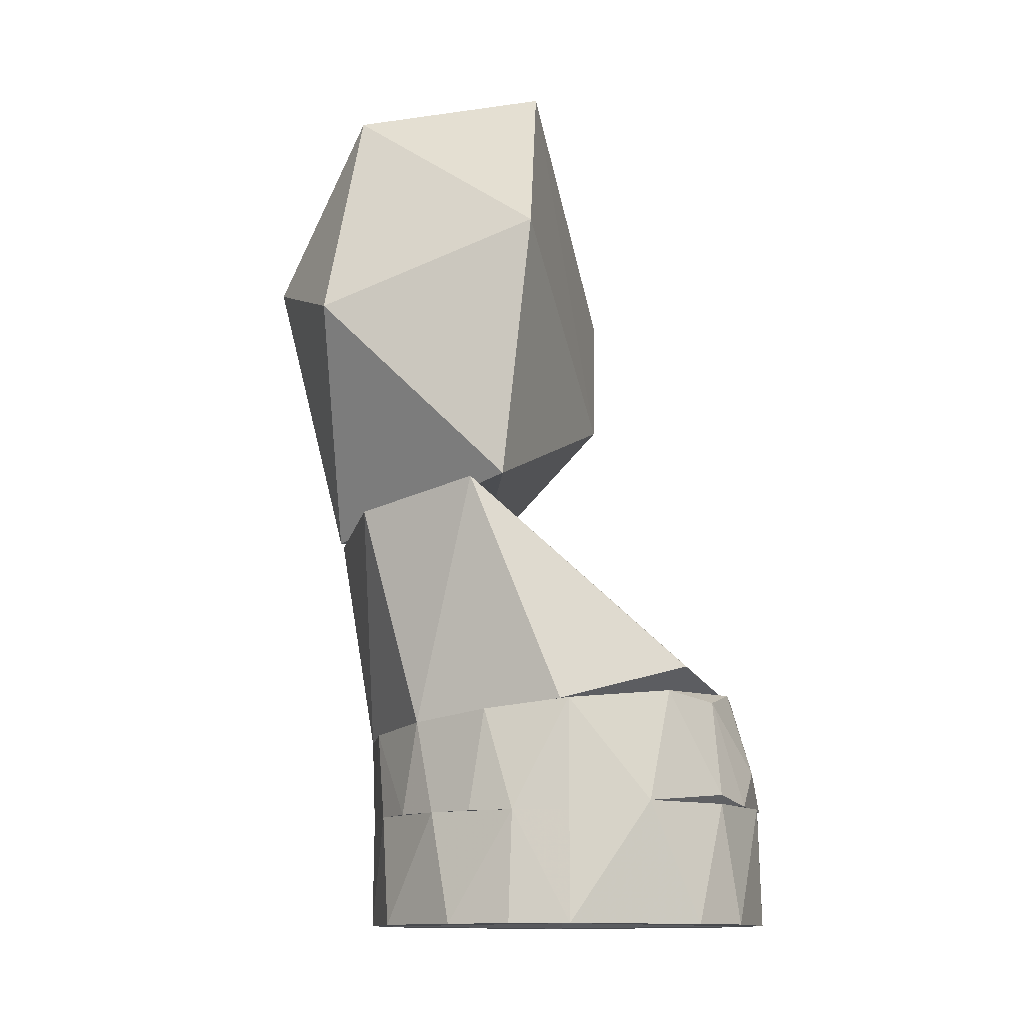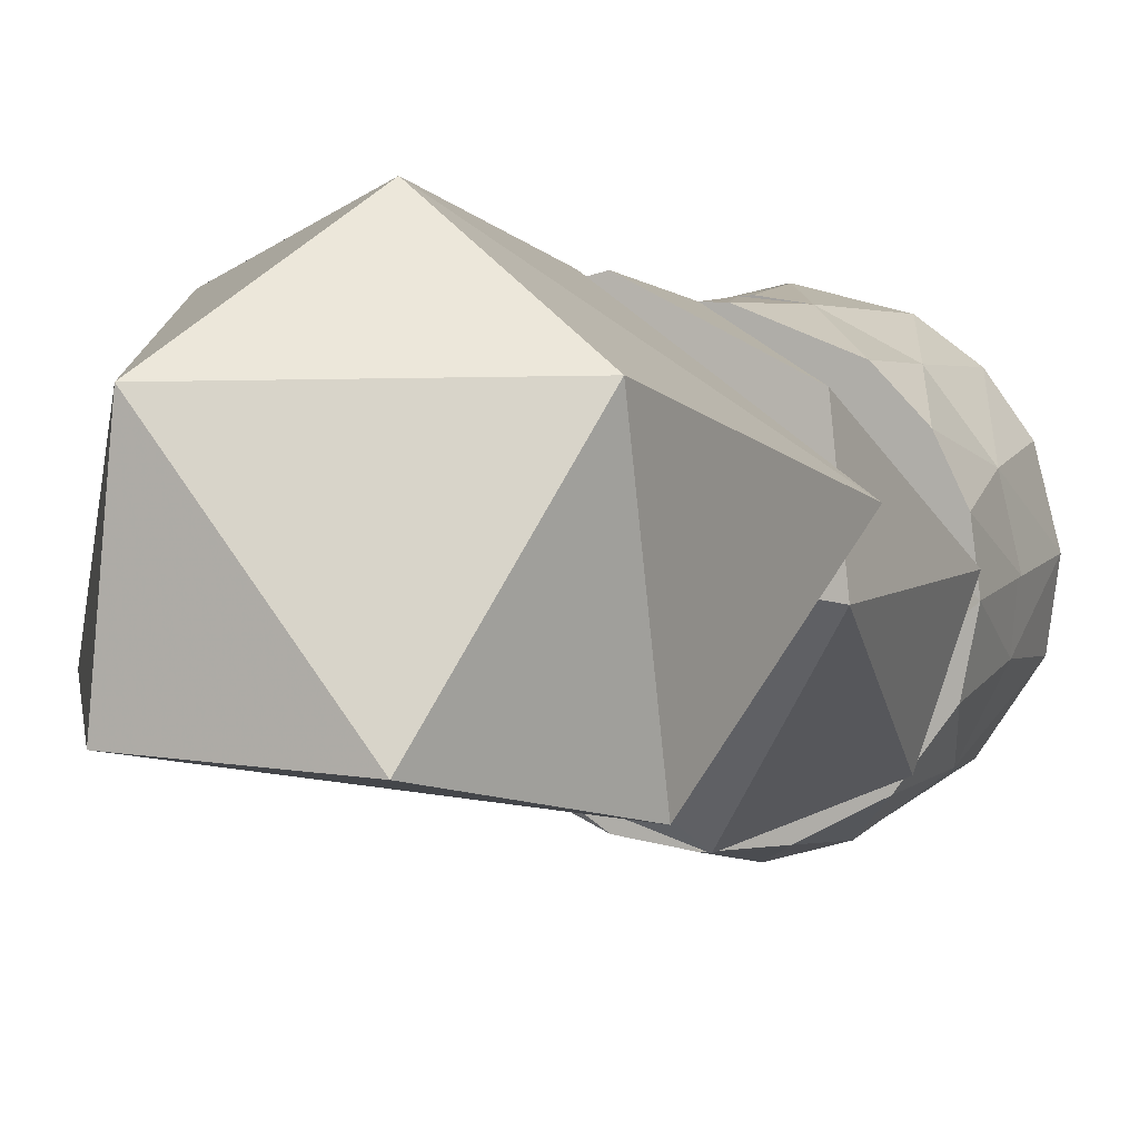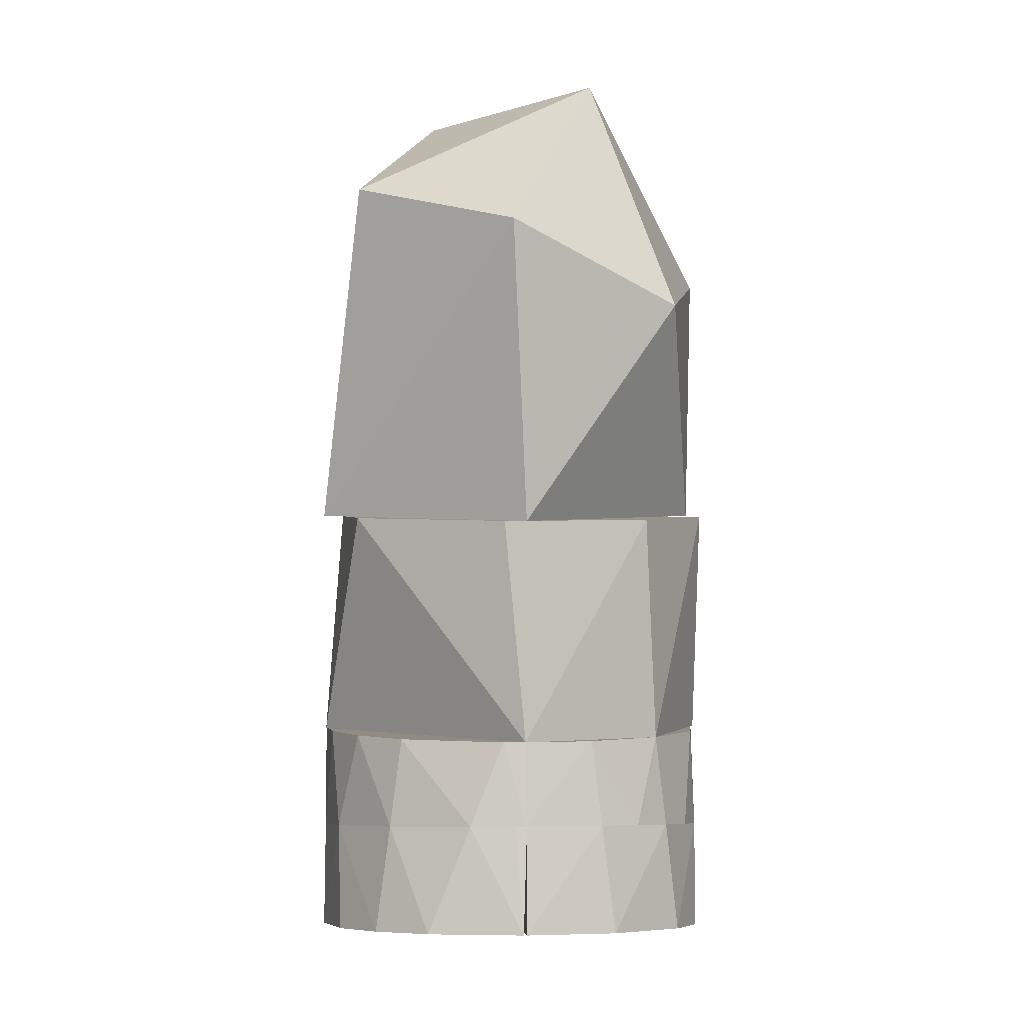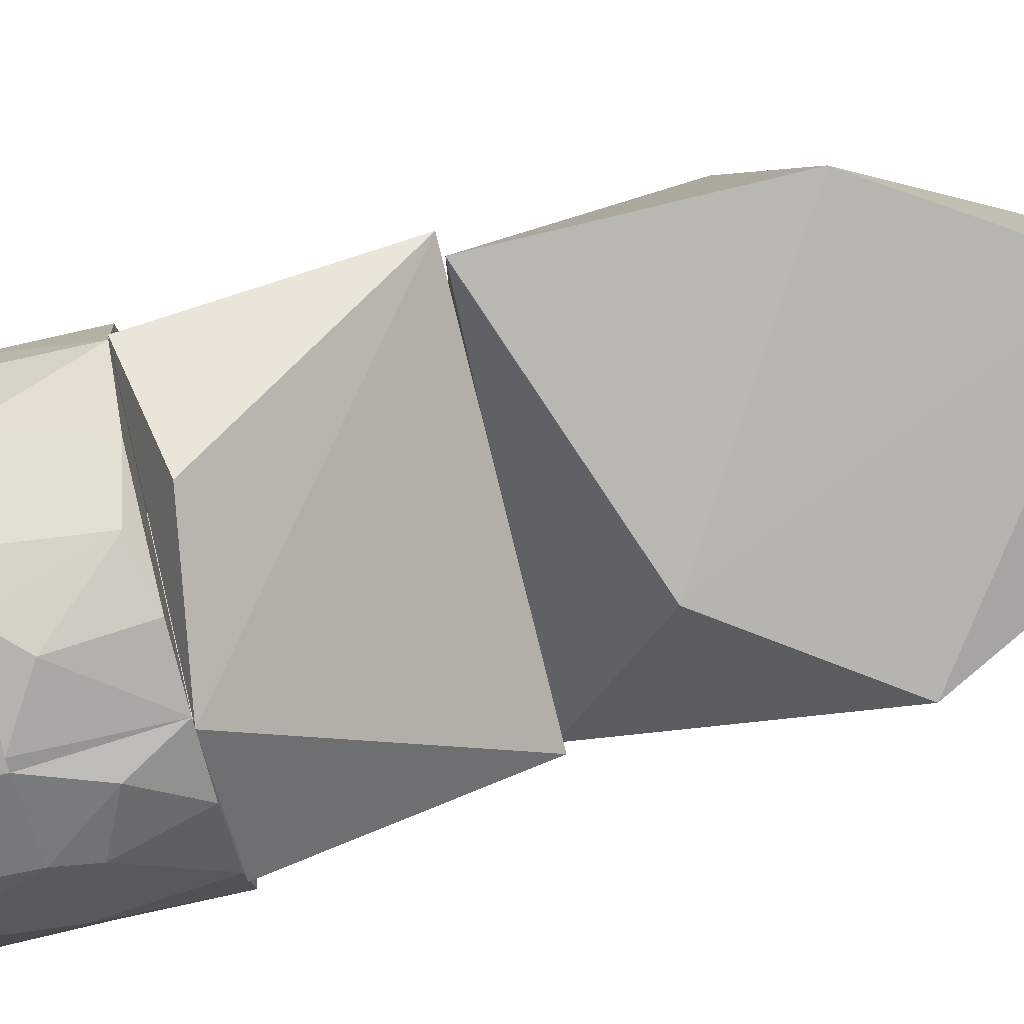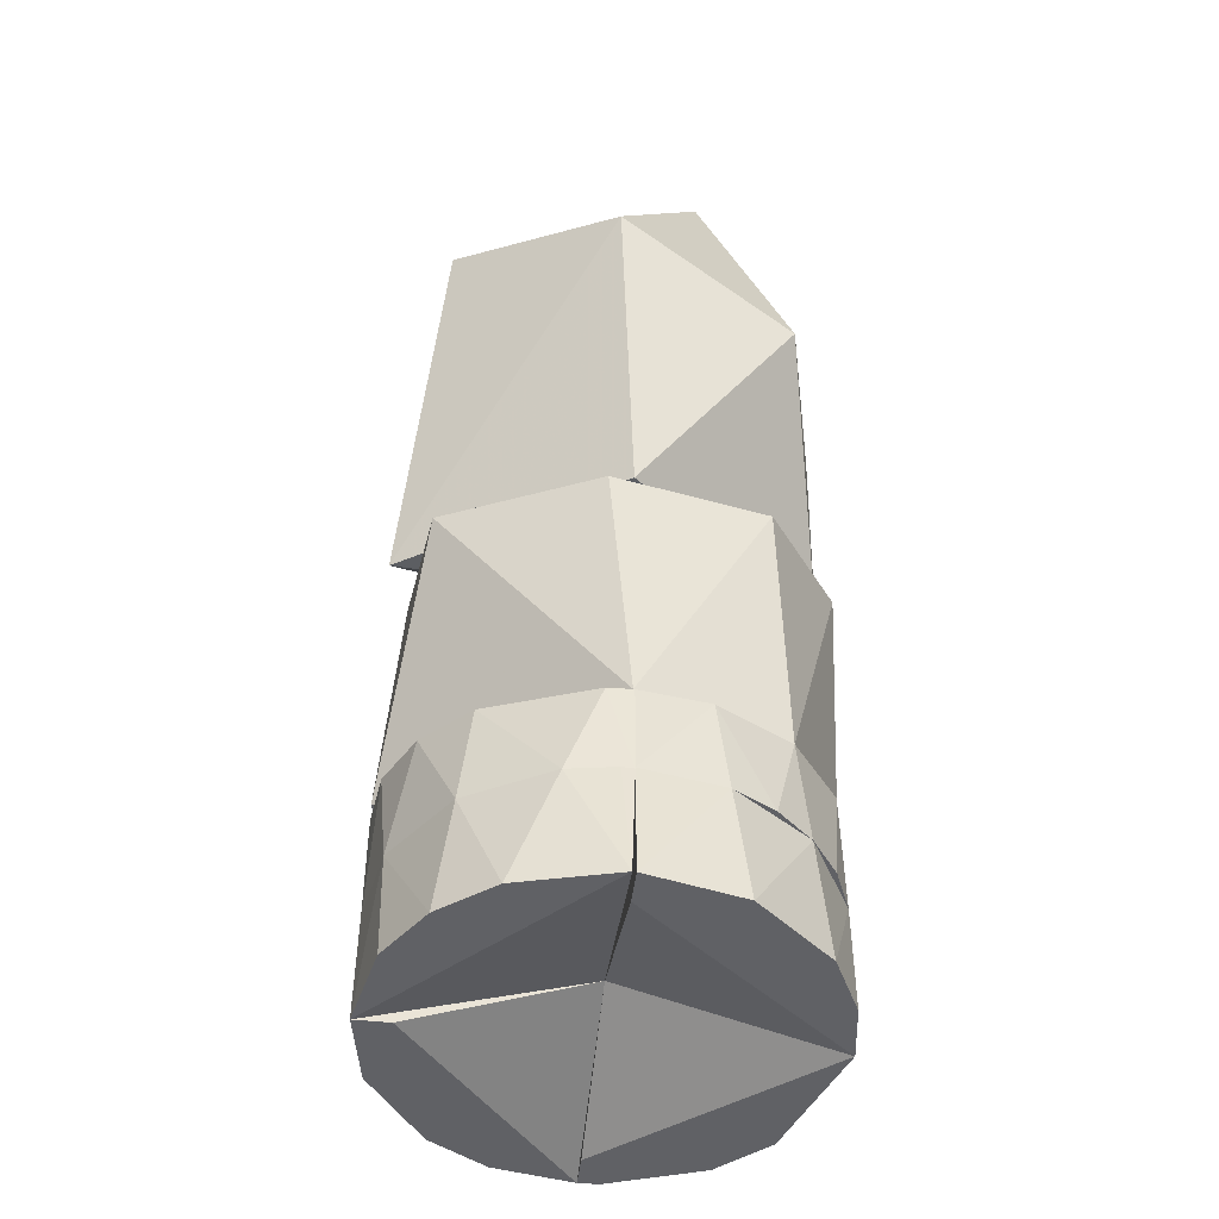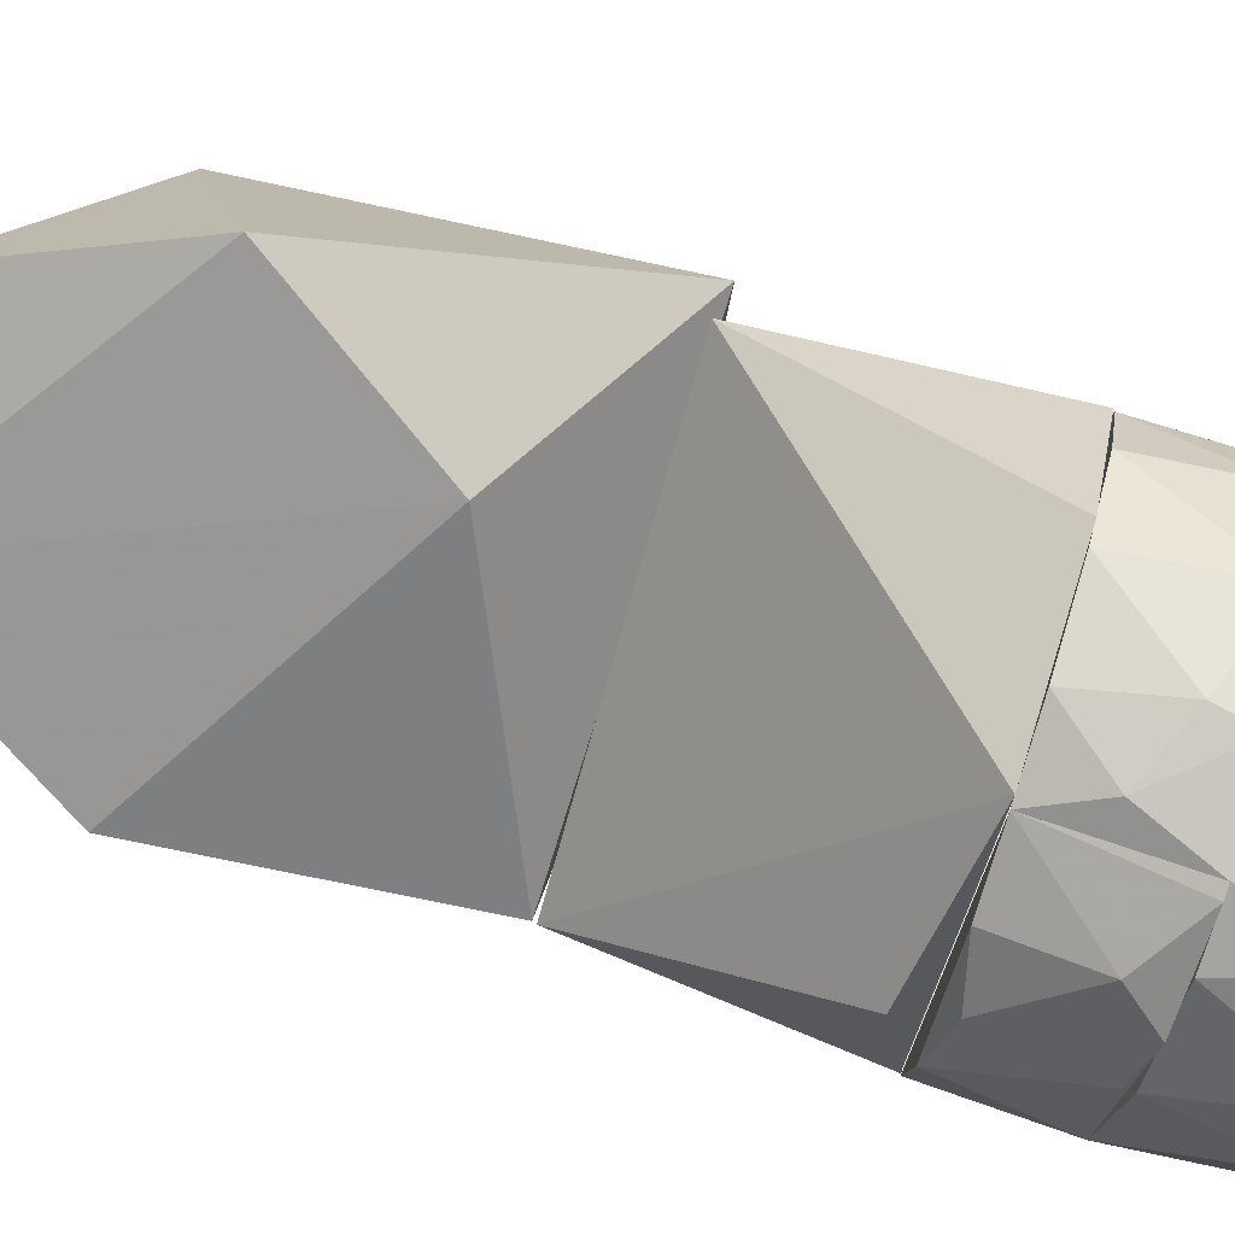
<metadata>
{"format":"obj","ext":"obj","renderer":"f3d","projection":"perspective","resolution":1024,"background":"white","views":[{"elev":-12.8,"azim":93.5,"up":"+Y"},{"elev":9.7,"azim":-157.2,"up":"+Z"},{"elev":-8.0,"azim":-1.6,"up":"+Y"},{"elev":-70.7,"azim":102.8,"up":"+Z"},{"elev":-47.5,"azim":-3.6,"up":"+Y"},{"elev":-77.0,"azim":-106.3,"up":"+Z"}]}
</metadata>
<code>
v -0.05972 -0.1459 0.003725
v -0.05958 -0.1772 0.003717
v -0.05669 -0.1479 0.02115
v -0.003546 -0.1524 0.06068
v 0.00338 -0.1715 0.05962
v -0.03411 -0.1512 0.05023
v 0.00338 -0.1772 0.05962
v -0.03741 -0.1772 0.04691
v -0.05406 -0.1772 0.02603
v 0.003431 -0.1523 0.06052
v -0.01335 -0.1772 0.0585
v -0.04789 -0.1497 0.03727
f 1 2 3
f 1 3 4
f 1 5 2
f 6 4 3
f 7 8 2
f 7 2 5
f 9 2 8
f 9 3 2
f 10 4 7
f 10 7 5
f 10 5 1
f 10 1 4
f 11 8 7
f 11 7 4
f 11 4 6
f 11 6 8
f 12 6 3
f 12 3 9
f 12 8 6
f 12 9 8
v 0.05958 -0.1452 -0.002975
v 0.003431 -0.1523 0.06052
v 0.04351 -0.1503 0.04231
v 0.00338 -0.1768 0.05962
v 0.05966 -0.1768 -0.00298
v 0.02603 -0.1768 0.05406
v 0.05406 -0.1768 0.02603
v 0.05657 -0.1479 0.02146
v 0.02278 -0.1519 0.05625
v 0.03741 -0.1768 0.04691
v 0.0585 -0.1768 0.01335
v 0.04691 -0.1768 0.03741
f 13 14 15
f 16 14 13
f 16 13 17
f 16 17 18
f 19 18 17
f 20 13 15
f 20 15 19
f 21 14 16
f 21 16 18
f 21 15 14
f 22 15 21
f 22 21 18
f 22 18 19
f 23 19 17
f 23 20 19
f 23 17 13
f 23 13 20
f 24 19 15
f 24 15 22
f 24 22 19
v -0.002884 -0.1397 -0.05204
v 0.05958 -0.1452 -0.002975
v 0.01721 -0.1399 -0.05017
v 0.05966 -0.1741 -0.00298
v 0.04777 -0.1419 -0.03193
v 0.05406 -0.1741 -0.02603
v 0.03741 -0.1715 -0.04691
v 0 -0.1741 -0.06
v 0.01721 -0.1636 -0.05705
v 0.02603 -0.1741 -0.05406
v 0.03395 -0.1441 -0.04487
v -0.00331 -0.1741 -0.05963
f 25 26 27
f 25 28 26
f 29 27 26
f 30 31 29
f 30 26 28
f 30 29 26
f 30 28 32
f 33 32 25
f 33 25 27
f 34 32 33
f 34 31 30
f 34 30 32
f 35 31 34
f 35 34 33
f 35 33 27
f 35 27 29
f 35 29 31
f 36 32 28
f 36 28 25
f 36 25 32
v -0.002884 -0.1397 -0.05204
v -0.05958 -0.1741 0.003717
v -0.00331 -0.1741 -0.05963
v -0.05972 -0.1459 0.003725
v -0.04691 -0.1741 -0.03741
v -0.04338 -0.1414 -0.03653
v -0.02823 -0.1632 -0.0525
v -0.02603 -0.1741 -0.05406
v -0.05651 -0.1436 -0.01698
v -0.0585 -0.1741 -0.01335
v -0.0226 -0.1401 -0.04858
v -0.01109 -0.155 -0.05702
f 37 38 39
f 38 37 40
f 41 39 38
f 42 40 37
f 43 41 42
f 44 39 41
f 44 41 43
f 45 40 42
f 45 42 41
f 46 41 38
f 46 45 41
f 46 38 40
f 46 40 45
f 47 42 37
f 47 43 42
f 48 43 47
f 48 37 39
f 48 47 37
f 48 39 44
f 48 44 43
v 0.002416 -0.2085 0.05995
v -0.0597 -0.2085 0.003724
v 5.283e-05 -0.1915 0.0003679
v -0.05958 -0.1772 0.003717
v -0.04156 -0.2085 0.04327
v -0.03741 -0.1772 0.04691
v 0 -0.1772 0.06
v -0.05406 -0.1772 0.02603
v -0.02572 -0.2085 0.05421
v -0.05313 -0.2085 0.02788
v 0.00338 -0.1772 0.05962
v -0.01335 -0.1772 0.0585
f 49 50 51
f 52 51 50
f 53 50 49
f 54 55 52
f 56 53 54
f 56 54 52
f 56 52 50
f 57 53 49
f 57 54 53
f 58 50 53
f 58 53 56
f 58 56 50
f 59 51 52
f 59 52 55
f 59 55 49
f 59 49 51
f 60 55 54
f 60 54 57
f 60 49 55
f 60 57 49
v 0.05966 -0.1768 -0.00298
v 0.0598 -0.2085 -0.002988
v 5.283e-05 -0.1915 0.0003679
v 0.00338 -0.1768 0.05962
v 0.04691 -0.1768 0.03741
v 0.003392 -0.2085 0.05983
v 0.03 -0.2085 0.05196
v 0.05071 -0.2085 0.03207
v 0.02603 -0.1768 0.05406
v 0.0585 -0.1768 0.01335
v 0.05826 -0.2085 0.01436
v 0.002833 -0.2085 0.04987
f 61 62 63
f 61 64 65
f 61 63 64
f 66 64 63
f 66 62 67
f 68 67 62
f 68 65 67
f 69 64 66
f 69 66 67
f 69 65 64
f 69 67 65
f 70 61 65
f 70 65 68
f 70 62 61
f 71 68 62
f 71 62 70
f 71 70 68
f 72 63 62
f 72 62 66
f 72 66 63
v 0.0598 -0.2085 -0.002988
v -0.002754 -0.2085 -0.04973
v 0.002416 -0.2085 -0.05995
v 5.871e-05 -0.1915 0.0003676
v -0.00331 -0.1741 -0.05963
v 0.05966 -0.1741 -0.00298
v 0.03741 -0.1741 -0.04691
v 0.04491 -0.2085 -0.03979
v 0.05406 -0.1741 -0.02603
v -0.003316 -0.2085 -0.05972
v 0.03 -0.2085 -0.05196
v 0.01335 -0.1741 -0.0585
f 73 74 75
f 74 73 76
f 77 74 76
f 78 79 77
f 78 77 76
f 78 76 73
f 80 73 75
f 81 78 73
f 81 73 80
f 81 79 78
f 81 80 79
f 82 75 74
f 82 74 77
f 82 77 75
f 83 79 80
f 83 80 75
f 84 77 79
f 84 79 83
f 84 75 77
f 84 83 75
v -0.0597 -0.2085 0.003724
v 5.871e-05 -0.1915 0.0003676
v -0.05958 -0.1741 0.003717
v -0.00331 -0.1741 -0.05963
v -0.003316 -0.2085 -0.05972
v -0.04691 -0.1741 -0.03741
v -0.04156 -0.2085 -0.04327
v -0.05691 -0.2085 -0.019
v -0.02603 -0.1741 -0.05406
v -0.0585 -0.1741 -0.01335
v -0.02572 -0.2085 -0.05421
v -0.04972 -0.2085 0.003163
f 85 86 87
f 88 87 86
f 88 86 89
f 90 87 88
f 91 89 85
f 92 90 91
f 92 91 85
f 93 90 88
f 93 91 90
f 93 88 89
f 94 87 90
f 94 90 92
f 94 85 87
f 94 92 85
f 95 89 91
f 95 91 93
f 95 93 89
f 96 85 89
f 96 89 86
f 96 86 85
v 0.00299 -0.1524 0.06057
v -0.05945 -0.1466 0.009931
v -0.005397 -0.1397 -0.05204
v -0.05458 -0.07775 0.01391
v -0.003546 -0.08764 0.07209
v 0.05994 -0.07972 0.02549
v 0.05994 -0.1455 -0.0005584
v -0.04789 -0.08432 0.05257
v -0.04754 -0.1419 -0.03219
v 0.03901 -0.1337 -0.03722
v 0.04351 -0.1503 0.04231
v 0.0396 -0.08551 0.05957
f 97 98 99
f 100 101 102
f 100 102 99
f 103 97 99
f 104 101 100
f 104 100 98
f 104 97 101
f 104 98 97
f 105 99 98
f 105 98 100
f 105 100 99
f 106 99 102
f 106 102 103
f 106 103 99
f 107 97 103
f 107 103 102
f 108 102 101
f 108 107 102
f 108 101 97
f 108 97 107
v -0.05945 -0.0809 0.03241
v 0.00299 -0.08762 0.072
v -0.001511 -0.001715 0.09377
v 0.05663 -0.07814 0.01619
v -0.01773 -0.04675 -0.0095
v 0.06 -0 0.0075
v -0.04789 0.01531 0.065
v 0.02278 0.04866 0.06434
v -0.02603 0.05406 0.0075
v -0.05 -0 -0.0095
v 0.04766 -0.02208 0.07208
v 0.02603 0.05406 0.0075
f 109 110 111
f 112 113 114
f 112 109 113
f 112 110 109
f 115 111 116
f 115 116 117
f 115 109 111
f 118 109 115
f 118 115 117
f 118 113 109
f 119 112 114
f 119 114 116
f 119 116 111
f 119 111 110
f 119 110 112
f 120 118 117
f 120 114 113
f 120 113 118
f 120 117 116
f 120 116 114

</code>
